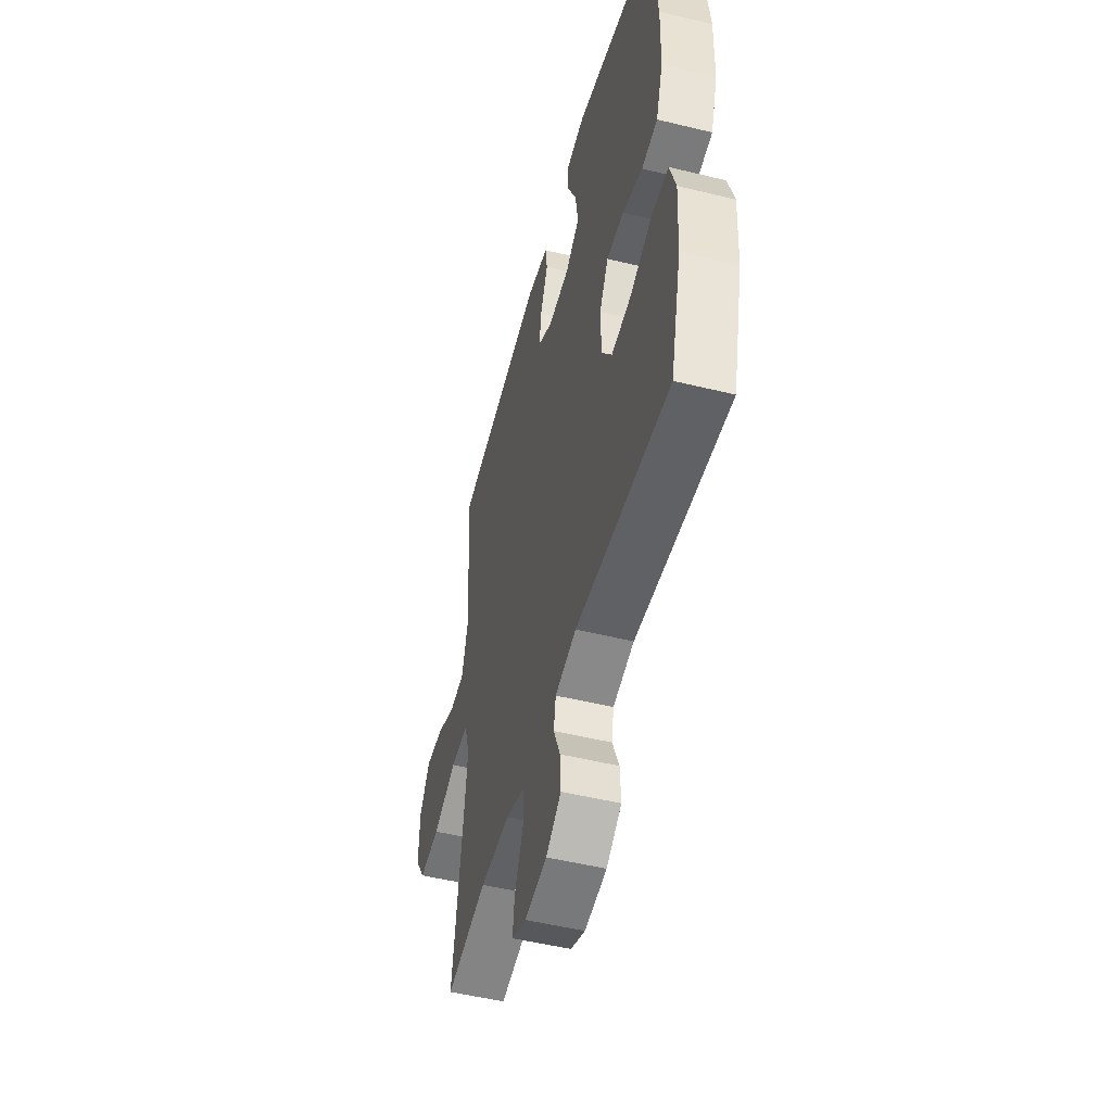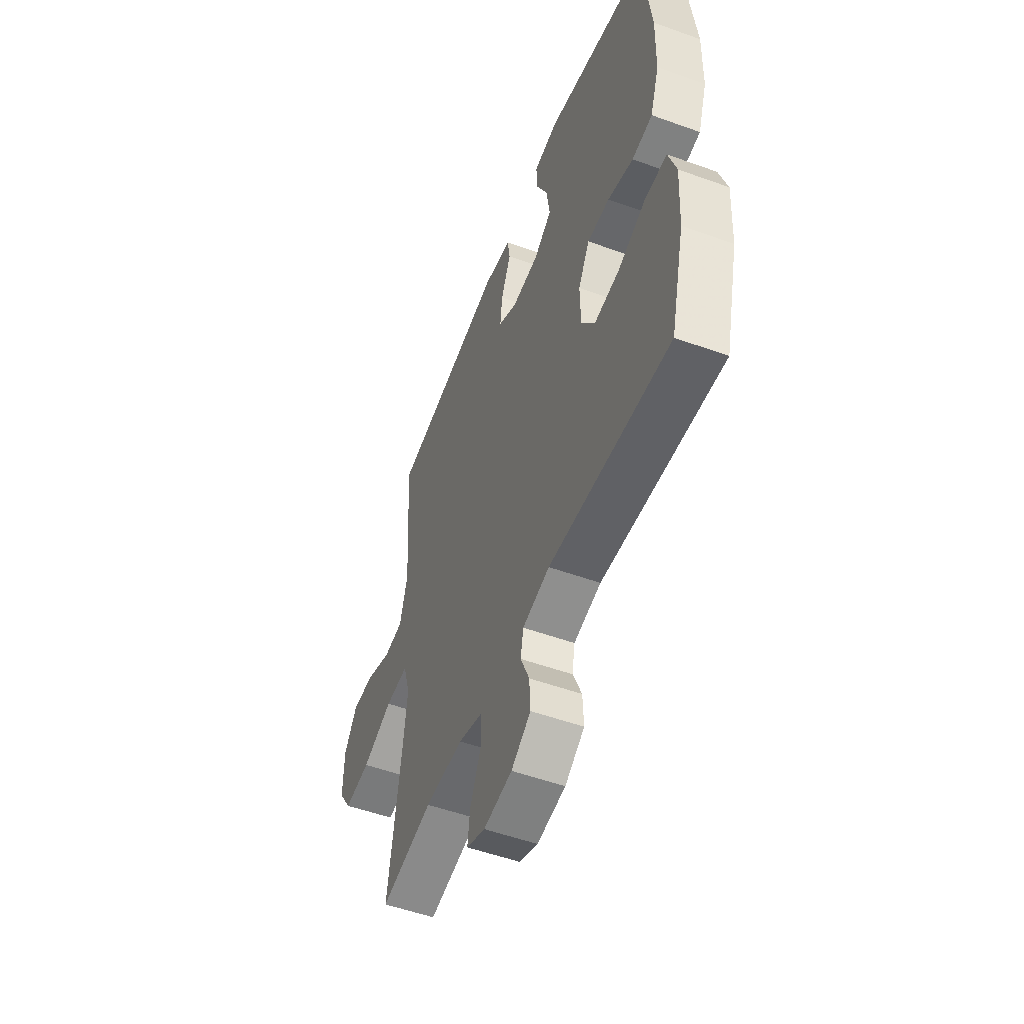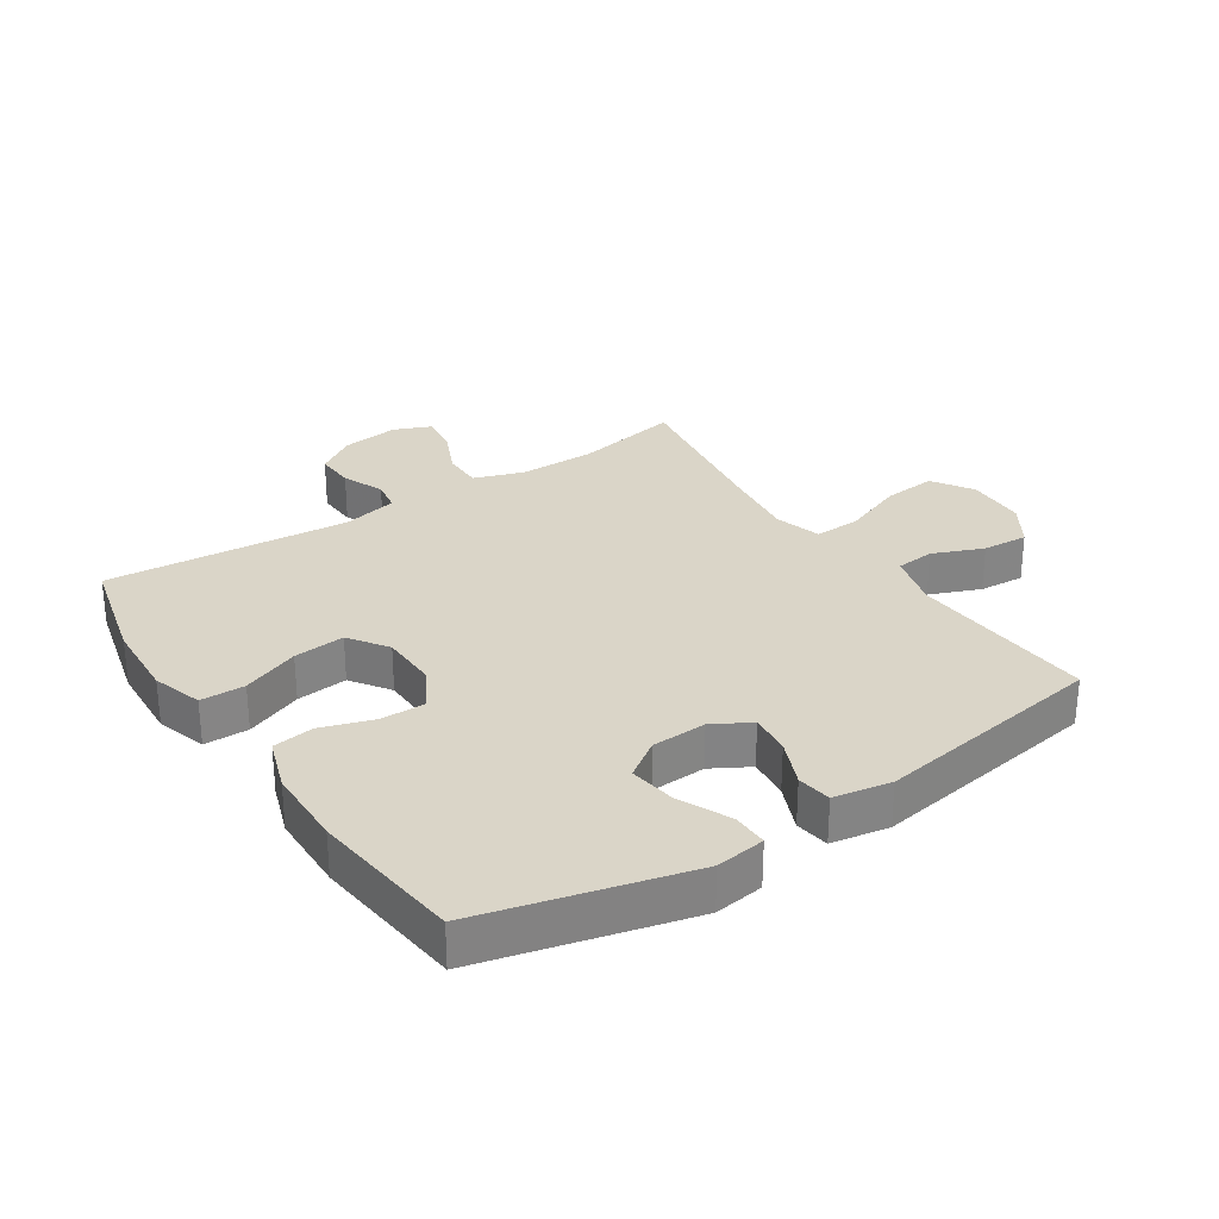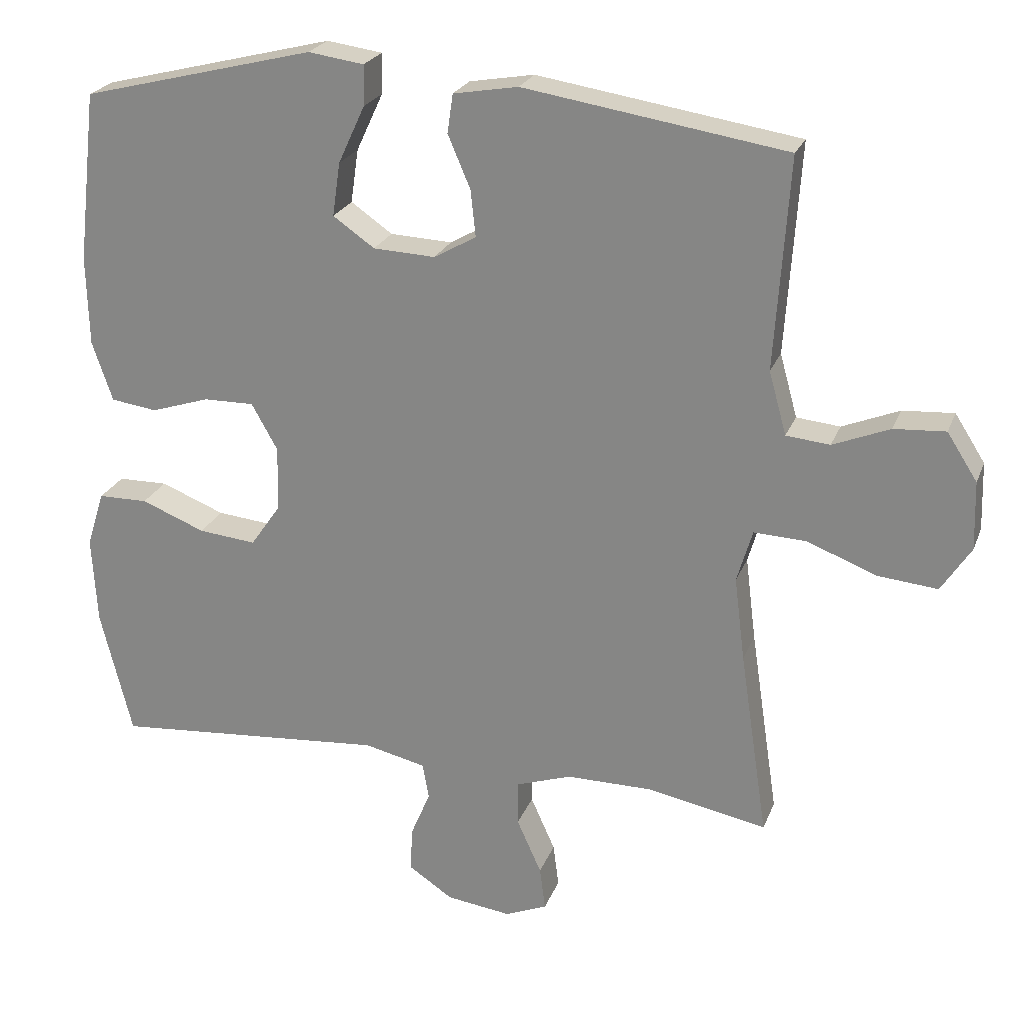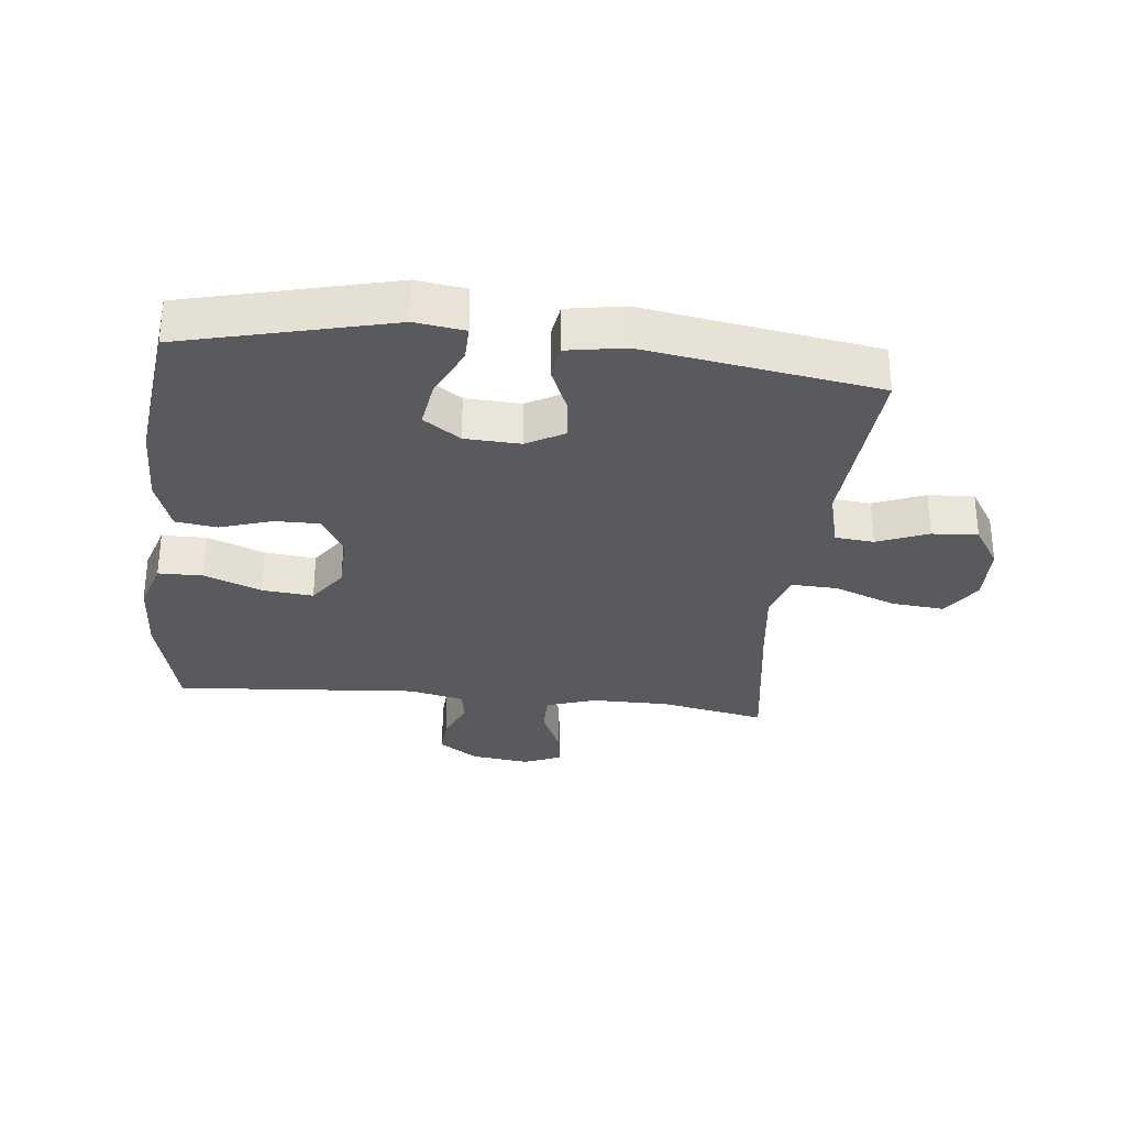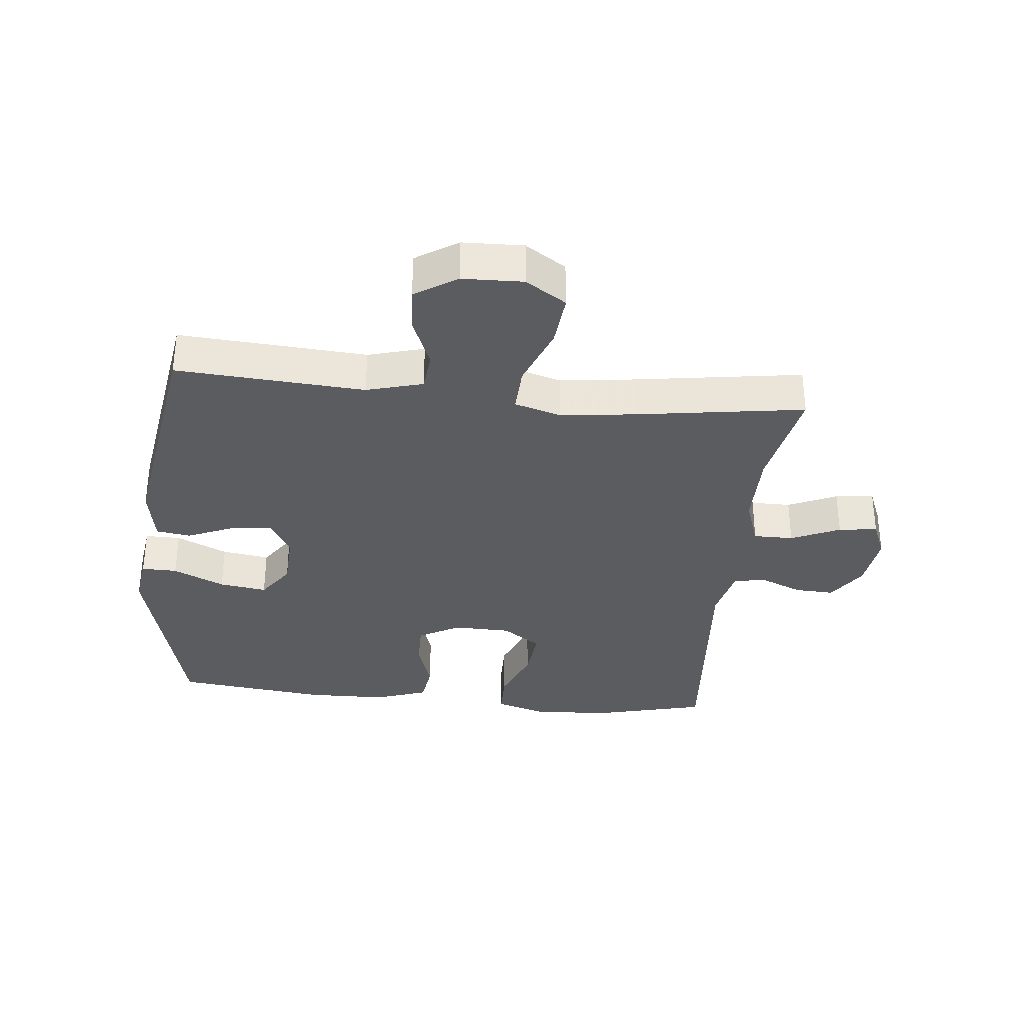
<metadata>
{"format":"obj","ext":"obj","renderer":"f3d","projection":"perspective","resolution":1024,"background":"white","views":[{"elev":-50.4,"azim":-105.0,"up":"+Z"},{"elev":-52.8,"azim":-111.2,"up":"+Z"},{"elev":29.2,"azim":-33.5,"up":"+Y"},{"elev":23.6,"azim":17.8,"up":"+Z"},{"elev":-30.8,"azim":-6.4,"up":"+Y"},{"elev":-33.7,"azim":84.1,"up":"+Y"}]}
</metadata>
<code>
v 0.5 0.07 -0.5
v 0.331 0.07 -0.467
v 0.207 0.07 -0.467
v 0.128 0.07 -0.494
v 0.128 0.07 -0.558
v 0.163 0.07 -0.636
v 0.171 0.07 -0.698
v 0.111 0.07 -0.723
v 0.019 0.07 -0.711
v -0.044 0.07 -0.669
v -0.041 0.07 -0.606
v -0.013 0.07 -0.539
v -0.022 0.07 -0.488
v -0.11 0.07 -0.468
v -0.5 0.07 -0.5
v -0.545 0.07 -0.319
v -0.552 0.07 -0.194
v -0.527 0.07 -0.114
v -0.456 0.07 -0.113
v -0.365 0.07 -0.149
v -0.283 0.07 -0.157
v -0.24 0.07 -0.095
v -0.238 0.07 -0.003
v -0.275 0.07 0.063
v -0.347 0.07 0.062
v -0.43 0.07 0.035
v -0.496 0.07 0.044
v -0.525 0.07 0.129
v -0.528 0.07 0.257
v -0.5 0.07 0.5
v -0.169 0.07 0.583
v -0.09 0.07 0.572
v -0.091 0.07 0.515
v -0.129 0.07 0.433
v -0.14 0.07 0.357
v -0.081 0.07 0.316
v 0.007 0.07 0.312
v 0.067 0.07 0.346
v 0.06 0.07 0.412
v 0.028 0.07 0.487
v 0.036 0.07 0.542
v 0.128 0.07 0.558
v 0.5 0.07 0.5
v 0.48 0.07 0.2
v 0.505 0.07 0.11
v 0.567 0.07 0.104
v 0.648 0.07 0.137
v 0.721 0.07 0.142
v 0.764 0.07 0.075
v 0.767 0.07 -0.022
v 0.725 0.07 -0.087
v 0.64 0.07 -0.079
v 0.541 0.07 -0.041
v 0.467 0.07 -0.038
v 0.445 0.07 -0.113
v 0.46 0.07 -0.233
v 0.5 0 -0.5
v 0.331 0 -0.467
v 0.207 0 -0.467
v 0.128 0 -0.494
v 0.128 0 -0.558
v 0.163 0 -0.636
v 0.171 0 -0.698
v 0.111 0 -0.723
v 0.019 0 -0.711
v -0.044 0 -0.669
v -0.041 0 -0.606
v -0.013 0 -0.539
v -0.022 0 -0.488
v -0.11 0 -0.468
v -0.5 0 -0.5
v -0.545 0 -0.319
v -0.552 0 -0.194
v -0.527 0 -0.114
v -0.456 0 -0.113
v -0.365 0 -0.149
v -0.283 0 -0.157
v -0.24 0 -0.095
v -0.238 0 -0.003
v -0.275 0 0.063
v -0.347 0 0.062
v -0.43 0 0.035
v -0.496 0 0.044
v -0.525 0 0.129
v -0.528 0 0.257
v -0.5 0 0.5
v -0.169 0 0.583
v -0.09 0 0.572
v -0.091 0 0.515
v -0.129 0 0.433
v -0.14 0 0.357
v -0.081 0 0.316
v 0.007 0 0.312
v 0.067 0 0.346
v 0.06 0 0.412
v 0.028 0 0.487
v 0.036 0 0.542
v 0.128 0 0.558
v 0.5 0 0.5
v 0.48 0 0.2
v 0.505 0 0.11
v 0.567 0 0.104
v 0.648 0 0.137
v 0.721 0 0.142
v 0.764 0 0.075
v 0.767 0 -0.022
v 0.725 0 -0.087
v 0.64 0 -0.079
v 0.541 0 -0.041
v 0.467 0 -0.038
v 0.445 0 -0.113
v 0.46 0 -0.233
f 50 51 52 53
f 50 53 54
f 49 50 54
f 46 47 48 49
f 45 46 49 54
f 44 45 54 55
f 42 43 44 55
f 39 40 41 42
f 38 39 42 55
f 31 32 33 34
f 31 34 35
f 30 31 35
f 29 30 35 36
f 25 26 27 28
f 24 25 28 29
f 17 18 19 20
f 17 20 21
f 14 15 16 17
f 13 14 17 21
f 9 10 11 12
f 9 12 13
f 8 9 13
f 5 6 7 8
f 4 5 8 13
f 3 4 13 21
f 56 1 2
f 37 38 55 56
f 24 29 36 37
f 23 24 37 56
f 22 23 56 2
f 2 3 21 22
f 109 108 107 106
f 110 109 106
f 110 106 105
f 105 104 103 102
f 110 105 102 101
f 111 110 101 100
f 111 100 99 98
f 98 97 96 95
f 111 98 95 94
f 90 89 88 87
f 91 90 87
f 91 87 86
f 92 91 86 85
f 84 83 82 81
f 85 84 81 80
f 76 75 74 73
f 77 76 73
f 73 72 71 70
f 77 73 70 69
f 68 67 66 65
f 69 68 65
f 69 65 64
f 64 63 62 61
f 69 64 61 60
f 77 69 60 59
f 58 57 112
f 112 111 94 93
f 93 92 85 80
f 112 93 80 79
f 58 112 79 78
f 78 77 59 58
f 1 57 58 2
f 2 58 59 3
f 3 59 60 4
f 4 60 61 5
f 5 61 62 6
f 6 62 63 7
f 7 63 64 8
f 8 64 65 9
f 9 65 66 10
f 10 66 67 11
f 11 67 68 12
f 12 68 69 13
f 13 69 70 14
f 14 70 71 15
f 15 71 72 16
f 16 72 73 17
f 17 73 74 18
f 18 74 75 19
f 19 75 76 20
f 20 76 77 21
f 21 77 78 22
f 22 78 79 23
f 23 79 80 24
f 24 80 81 25
f 25 81 82 26
f 26 82 83 27
f 27 83 84 28
f 28 84 85 29
f 29 85 86 30
f 30 86 87 31
f 31 87 88 32
f 32 88 89 33
f 33 89 90 34
f 34 90 91 35
f 35 91 92 36
f 36 92 93 37
f 37 93 94 38
f 38 94 95 39
f 39 95 96 40
f 40 96 97 41
f 41 97 98 42
f 42 98 99 43
f 43 99 100 44
f 44 100 101 45
f 45 101 102 46
f 46 102 103 47
f 47 103 104 48
f 48 104 105 49
f 49 105 106 50
f 50 106 107 51
f 51 107 108 52
f 52 108 109 53
f 53 109 110 54
f 54 110 111 55
f 55 111 112 56
f 56 112 57 1

</code>
